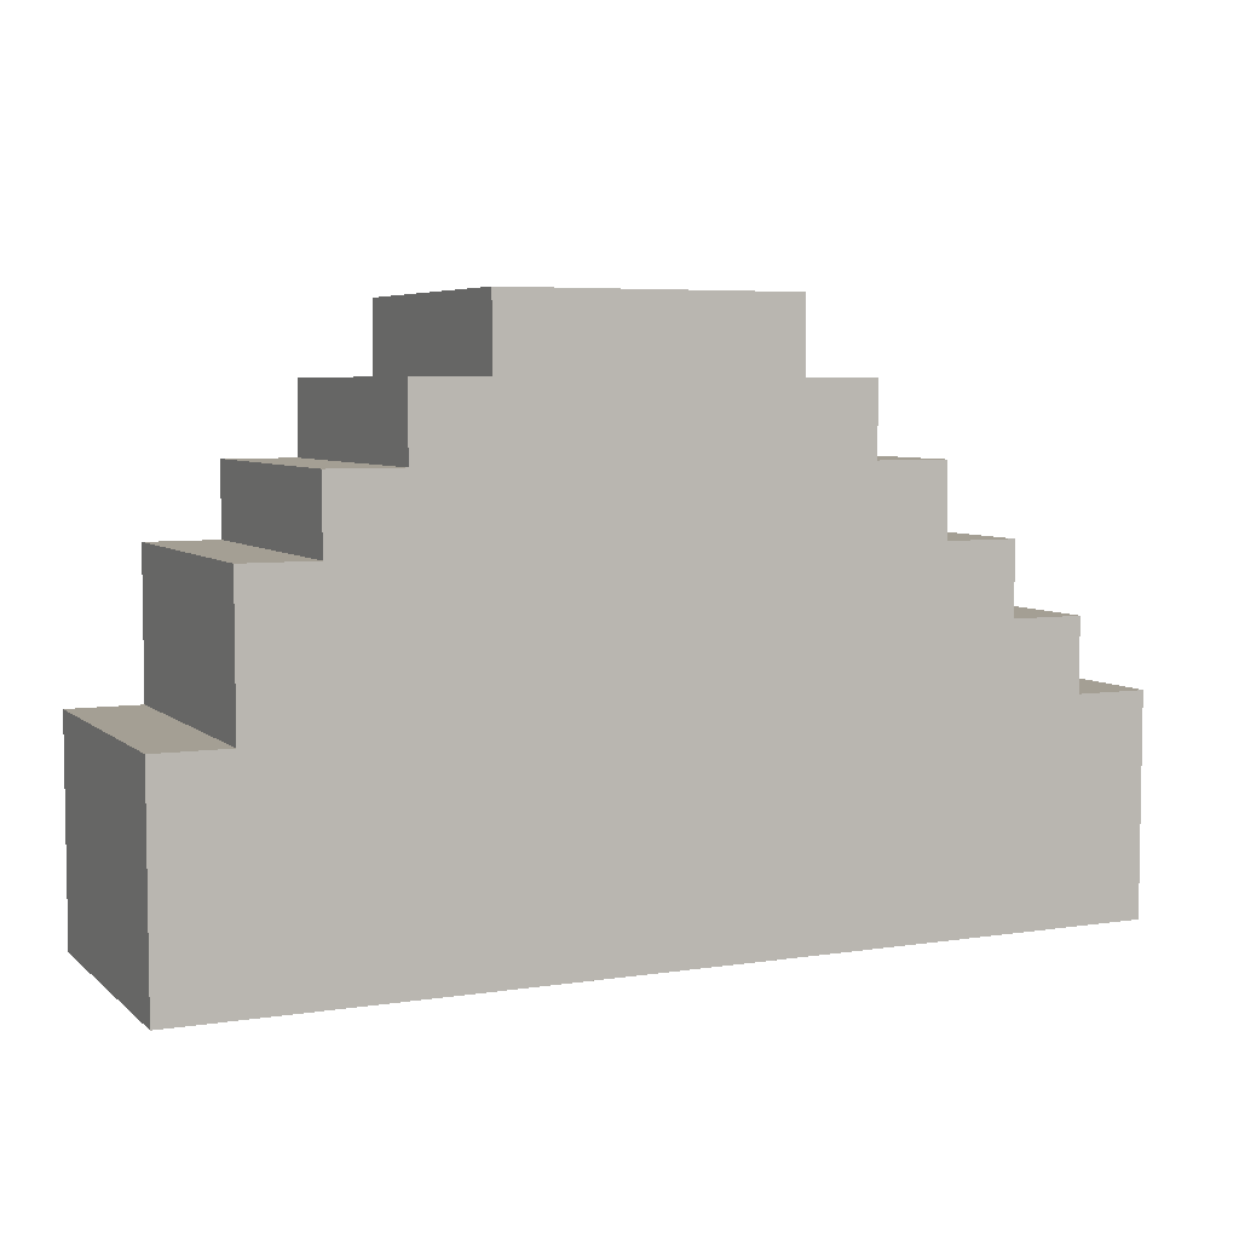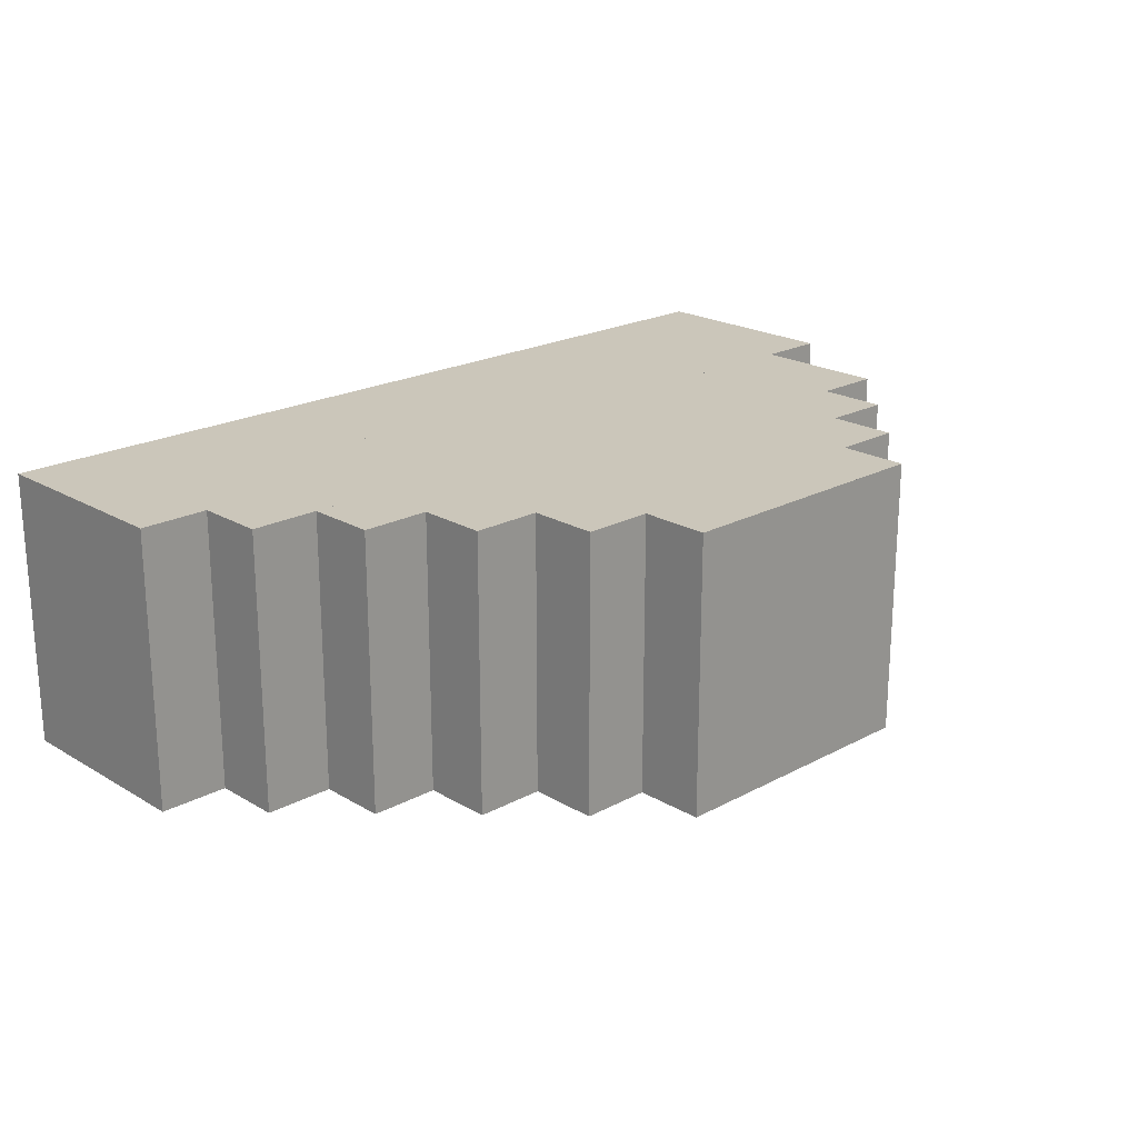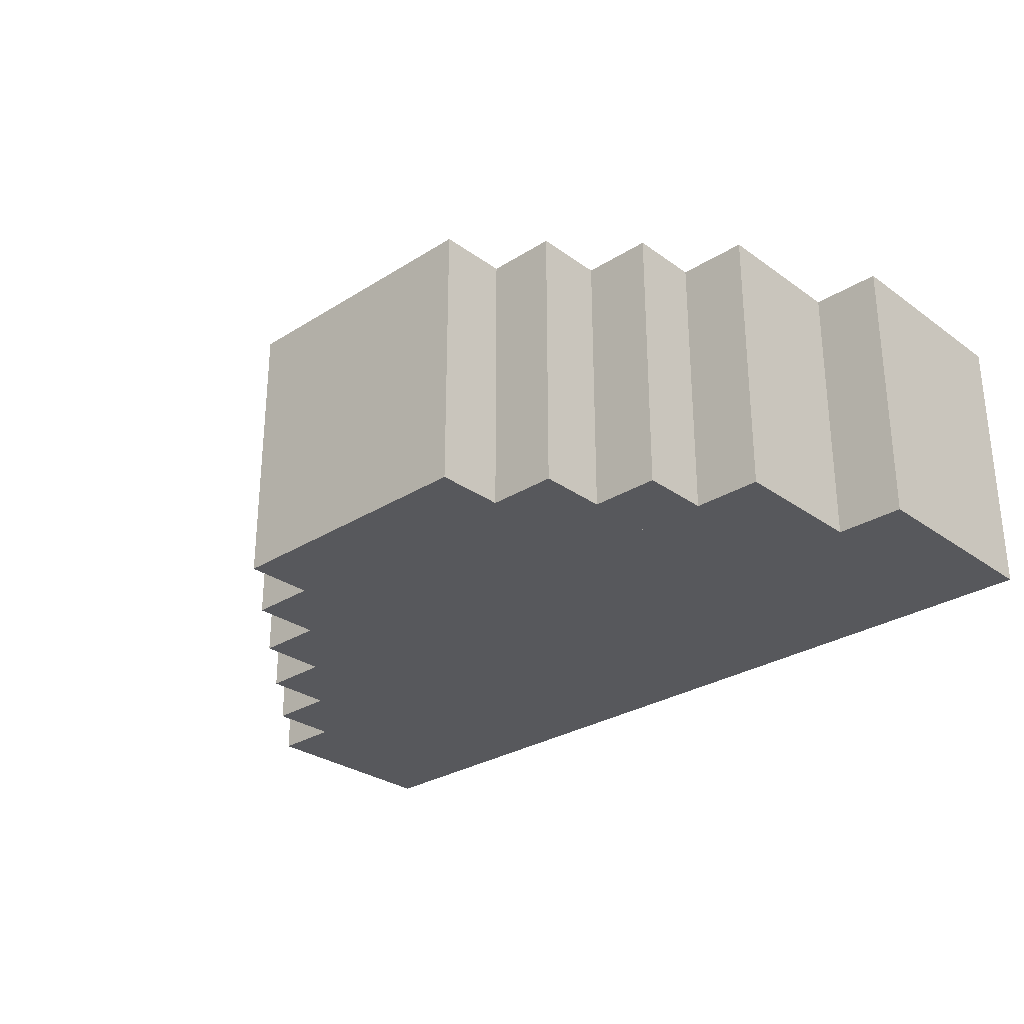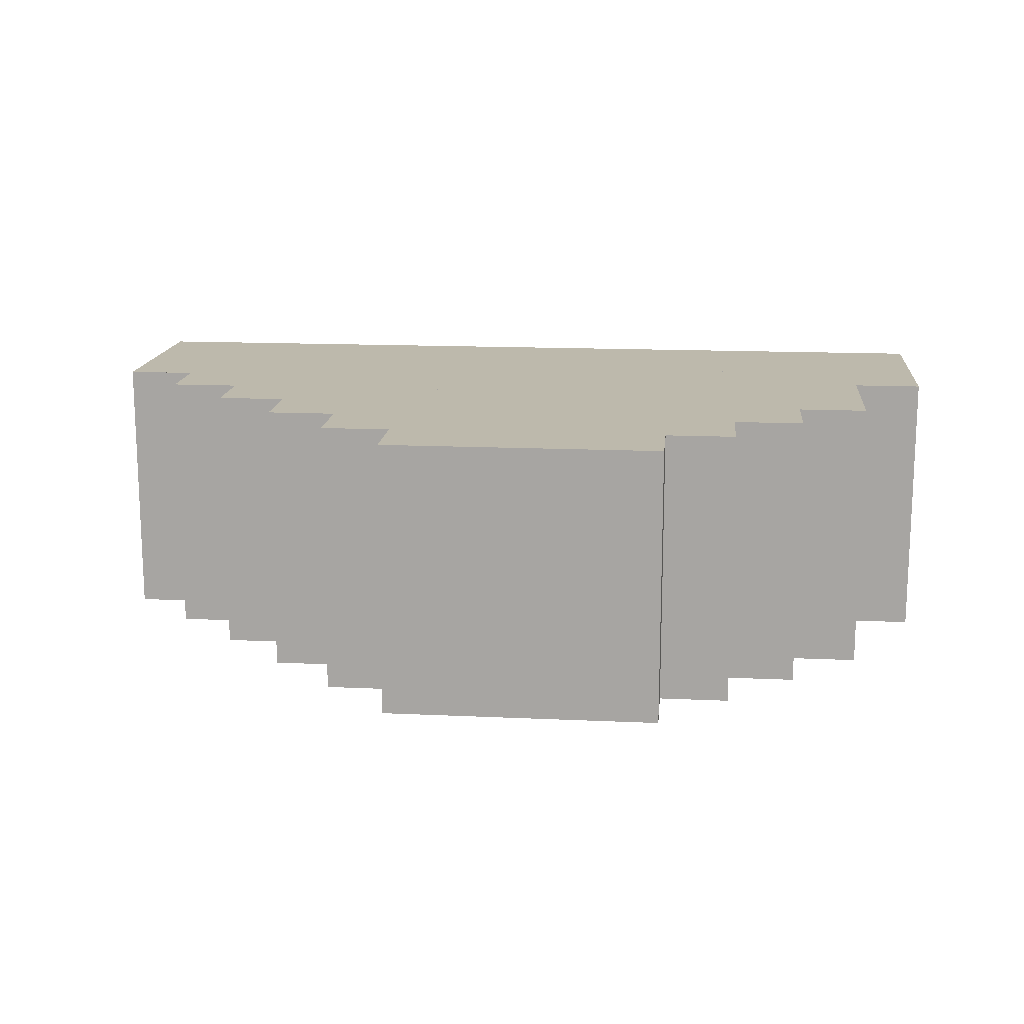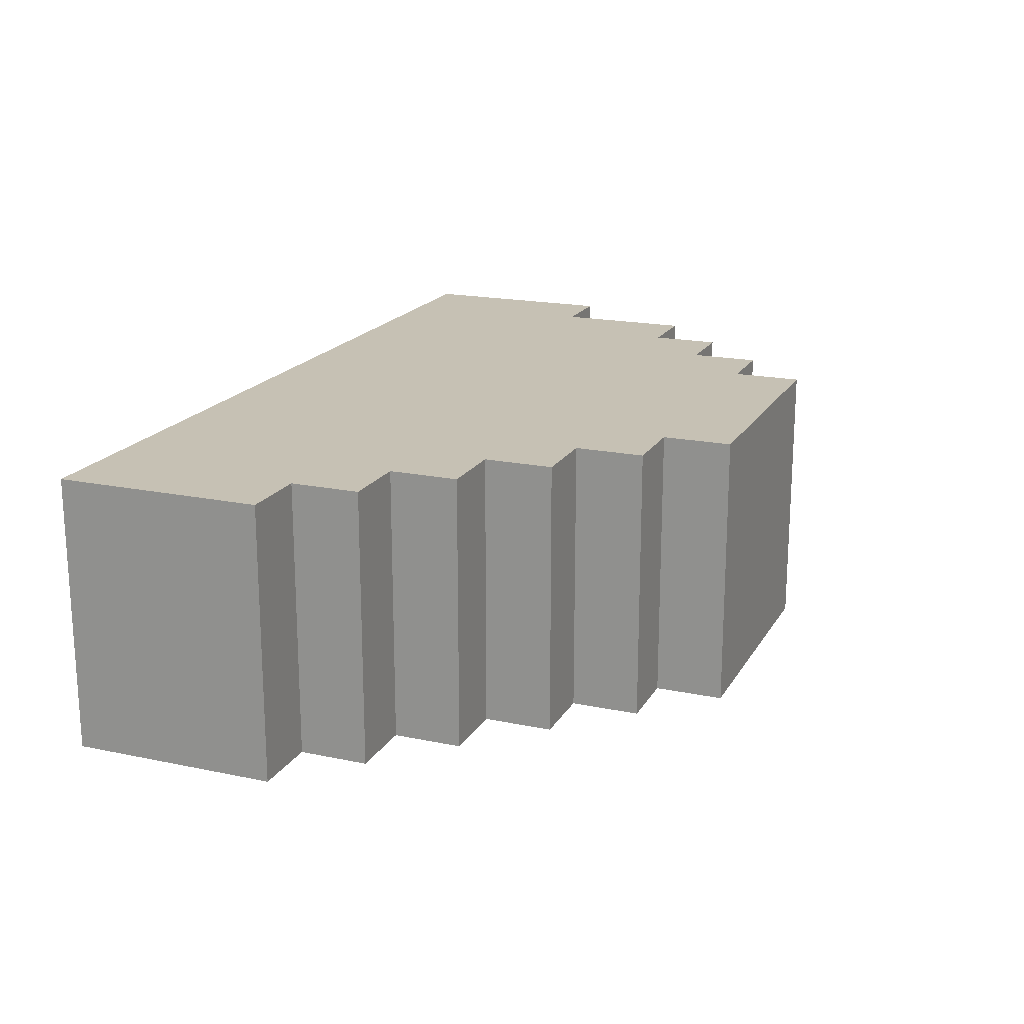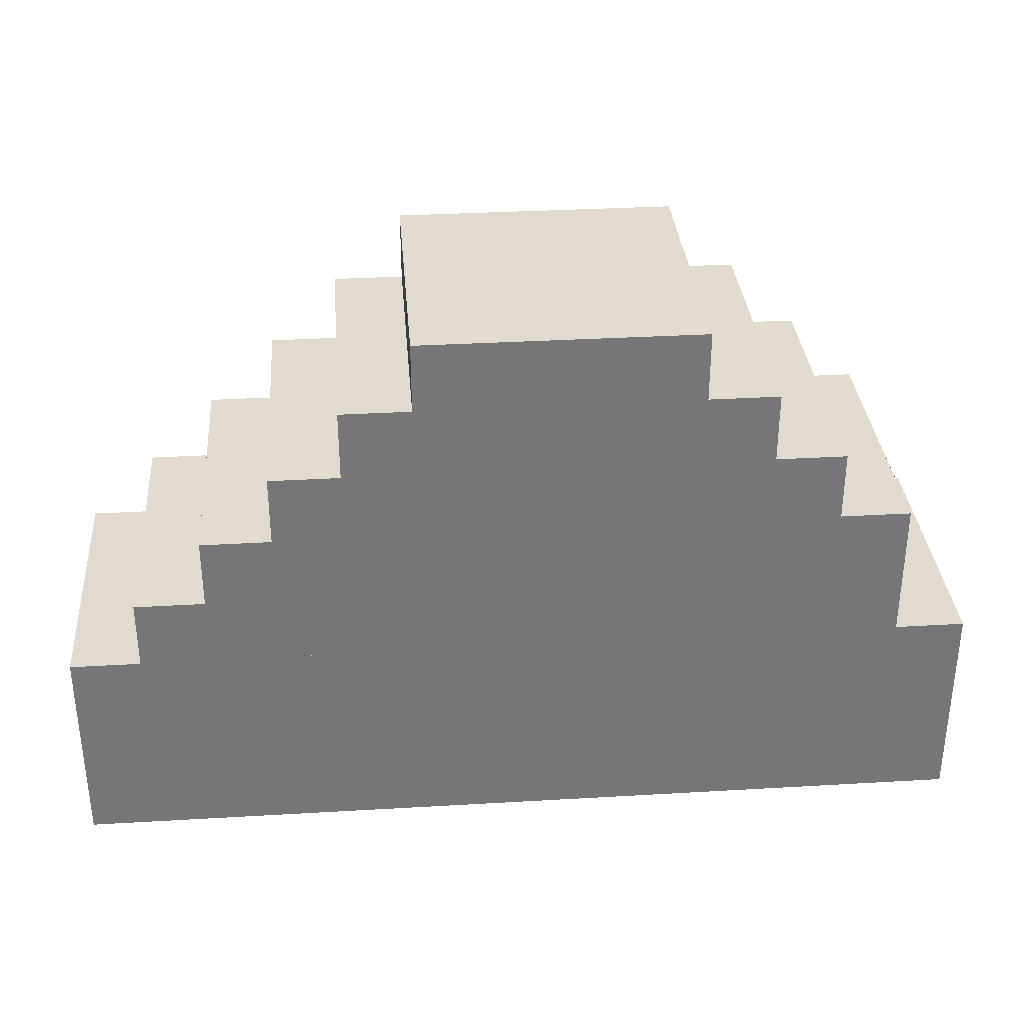
<metadata>
{"format":"obj","ext":"obj","renderer":"f3d","projection":"perspective","resolution":1024,"background":"white","views":[{"elev":5.5,"azim":-25.0,"up":"+Y"},{"elev":21.1,"azim":136.3,"up":"+Z"},{"elev":-28.8,"azim":-136.8,"up":"+Z"},{"elev":15.0,"azim":-174.4,"up":"+Z"},{"elev":18.6,"azim":111.9,"up":"+Z"},{"elev":33.4,"azim":175.4,"up":"+Y"}]}
</metadata>
<code>
o 1
v -2 10 0
v 2 10 0
v -2 9 0
v 2 10 0
v 2 9 0
v -2 9 0
v 2 10 4
v -2 10 4
v 2 9 4
v -2 10 4
v -2 9 4
v 2 9 4
v -3 9 0
v 3 9 0
v -3 8 0
v 3 9 0
v 3 8 0
v -3 8 0
v 3 9 4
v -3 9 4
v 3 8 4
v -3 9 4
v -3 8 4
v 3 8 4
v -4 8 0
v 4 8 0
v -4 7 0
v 4 8 0
v 4 7 0
v -4 7 0
v 4 8 4
v -4 8 4
v 4 7 4
v -4 8 4
v -4 7 4
v 4 7 4
v -5 7 0
v -1 7 0
v -5 6 0
v -1 7 0
v -1 6 0
v -5 6 0
v -1 7 4
v -5 7 4
v -1 6 4
v -5 7 4
v -5 6 4
v -1 6 4
v -1 7 0
v 1 7 0
v -1 6 0
v 1 7 0
v 1 6 0
v -1 6 0
v 1 7 4
v -1 7 4
v 1 6 4
v -1 7 4
v -1 6 4
v 1 6 4
v 1 7 0
v 5 7 0
v 1 6 0
v 5 7 0
v 5 6 0
v 1 6 0
v 5 7 4
v 1 7 4
v 5 6 4
v 1 7 4
v 1 6 4
v 5 6 4
v -5 6 0
v -3 6 0
v -5 5 0
v -3 6 0
v -3 5 0
v -5 5 0
v -3 6 4
v -5 6 4
v -3 5 4
v -5 6 4
v -5 5 4
v -3 5 4
v -3 6 0
v 2 6 0
v -3 5 0
v 2 6 0
v 2 5 0
v -3 5 0
v 2 6 4
v -3 6 4
v 2 5 4
v -3 6 4
v -3 5 4
v 2 5 4
v 2 6 0
v 6 6 0
v 2 5 0
v 6 6 0
v 6 5 0
v 2 5 0
v 6 6 4
v 2 6 4
v 6 5 4
v 2 6 4
v 2 5 4
v 6 5 4
v -6 5 0
v -3 5 0
v -6 4 0
v -3 5 0
v -3 4 0
v -6 4 0
v -3 5 4
v -6 5 4
v -3 4 4
v -6 5 4
v -6 4 4
v -3 4 4
v -3 5 0
v 4 5 0
v -3 4 0
v 4 5 0
v 4 4 0
v -3 4 0
v 4 5 4
v -3 5 4
v 4 4 4
v -3 5 4
v -3 4 4
v 4 4 4
v 4 5 0
v 7 5 0
v 4 4 0
v 7 5 0
v 7 4 0
v 4 4 0
v 7 5 4
v 4 5 4
v 7 4 4
v 4 5 4
v 4 4 4
v 7 4 4
v -6 4 0
v -4 4 0
v -6 3 0
v -4 4 0
v -4 3 0
v -6 3 0
v -4 4 4
v -6 4 4
v -4 3 4
v -6 4 4
v -6 3 4
v -4 3 4
v -4 4 0
v 4 4 0
v -4 3 0
v 4 4 0
v 4 3 0
v -4 3 0
v 4 4 4
v -4 4 4
v 4 3 4
v -4 4 4
v -4 3 4
v 4 3 4
v 4 4 0
v 7 4 0
v 4 3 0
v 7 4 0
v 7 3 0
v 4 3 0
v 7 4 4
v 4 4 4
v 7 3 4
v 4 4 4
v 4 3 4
v 7 3 4
v -6 3 0
v -4 3 0
v -6 2 0
v -4 3 0
v -4 2 0
v -6 2 0
v -4 3 4
v -6 3 4
v -4 2 4
v -6 3 4
v -6 2 4
v -4 2 4
v -4 3 0
v 4 3 0
v -4 2 0
v 4 3 0
v 4 2 0
v -4 2 0
v 4 3 4
v -4 3 4
v 4 2 4
v -4 3 4
v -4 2 4
v 4 2 4
v 4 3 0
v 7 3 0
v 4 2 0
v 7 3 0
v 7 2 0
v 4 2 0
v 7 3 4
v 4 3 4
v 7 2 4
v 4 3 4
v 4 2 4
v 7 2 4
v -2 9 0
v -2 9 4
v -2 10 0
v -2 9 4
v -2 10 4
v -2 10 0
v -3 8 0
v -3 8 4
v -3 9 0
v -3 8 4
v -3 9 4
v -3 9 0
v -4 7 0
v -4 7 4
v -4 8 0
v -4 7 4
v -4 8 4
v -4 8 0
v -5 6 0
v -5 6 4
v -5 7 0
v -5 6 4
v -5 7 4
v -5 7 0
v -5 5 0
v -5 5 4
v -5 6 0
v -5 5 4
v -5 6 4
v -5 6 0
v -6 4 0
v -6 4 4
v -6 5 0
v -6 4 4
v -6 5 4
v -6 5 0
v -6 3 0
v -6 3 4
v -6 4 0
v -6 3 4
v -6 4 4
v -6 4 0
v -6 2 0
v -6 2 4
v -6 3 0
v -6 2 4
v -6 3 4
v -6 3 0
v 2 10 0
v 2 10 4
v 2 9 0
v 2 10 4
v 2 9 4
v 2 9 0
v 3 9 0
v 3 9 4
v 3 8 0
v 3 9 4
v 3 8 4
v 3 8 0
v 4 8 0
v 4 8 4
v 4 7 0
v 4 8 4
v 4 7 4
v 4 7 0
v 5 7 0
v 5 7 4
v 5 6 0
v 5 7 4
v 5 6 4
v 5 6 0
v 6 6 0
v 6 6 4
v 6 5 0
v 6 6 4
v 6 5 4
v 6 5 0
v 7 5 0
v 7 5 4
v 7 4 0
v 7 5 4
v 7 4 4
v 7 4 0
v 7 4 0
v 7 4 4
v 7 3 0
v 7 4 4
v 7 3 4
v 7 3 0
v 7 3 0
v 7 3 4
v 7 2 0
v 7 3 4
v 7 2 4
v 7 2 0
v -6 5 0
v -6 5 4
v -5 5 0
v -6 5 4
v -5 5 4
v -5 5 0
v -5 7 0
v -5 7 4
v -4 7 0
v -5 7 4
v -4 7 4
v -4 7 0
v -4 8 0
v -4 8 4
v -3 8 0
v -4 8 4
v -3 8 4
v -3 8 0
v -3 9 0
v -3 9 4
v -2 9 0
v -3 9 4
v -2 9 4
v -2 9 0
v -2 10 0
v -2 10 4
v -1 10 0
v -2 10 4
v -1 10 4
v -1 10 0
v -1 10 0
v -1 10 4
v 0 10 0
v -1 10 4
v 0 10 4
v 0 10 0
v 0 10 0
v 0 10 4
v 1 10 0
v 0 10 4
v 1 10 4
v 1 10 0
v 1 10 0
v 1 10 4
v 2 10 0
v 1 10 4
v 2 10 4
v 2 10 0
v 2 9 0
v 2 9 4
v 3 9 0
v 2 9 4
v 3 9 4
v 3 9 0
v 3 8 0
v 3 8 4
v 4 8 0
v 3 8 4
v 4 8 4
v 4 8 0
v 4 7 0
v 4 7 4
v 5 7 0
v 4 7 4
v 5 7 4
v 5 7 0
v 5 6 0
v 5 6 4
v 6 6 0
v 5 6 4
v 6 6 4
v 6 6 0
v 6 5 0
v 6 5 4
v 7 5 0
v 6 5 4
v 7 5 4
v 7 5 0
v -5 2 0
v -5 2 4
v -6 2 0
v -5 2 4
v -6 2 4
v -6 2 0
v -4 2 0
v -4 2 4
v -5 2 0
v -4 2 4
v -5 2 4
v -5 2 0
v -3 2 0
v -3 2 4
v -4 2 0
v -3 2 4
v -4 2 4
v -4 2 0
v -2 2 0
v -2 2 4
v -3 2 0
v -2 2 4
v -3 2 4
v -3 2 0
v -1 2 0
v -1 2 4
v -2 2 0
v -1 2 4
v -2 2 4
v -2 2 0
v 0 2 0
v 0 2 4
v -1 2 0
v 0 2 4
v -1 2 4
v -1 2 0
v 1 2 0
v 1 2 4
v 0 2 0
v 1 2 4
v 0 2 4
v 0 2 0
v 2 2 0
v 2 2 4
v 1 2 0
v 2 2 4
v 1 2 4
v 1 2 0
v 3 2 0
v 3 2 4
v 2 2 0
v 3 2 4
v 2 2 4
v 2 2 0
v 4 2 0
v 4 2 4
v 3 2 0
v 4 2 4
v 3 2 4
v 3 2 0
v 5 2 0
v 5 2 4
v 4 2 0
v 5 2 4
v 4 2 4
v 4 2 0
v 6 2 0
v 6 2 4
v 5 2 0
v 6 2 4
v 5 2 4
v 5 2 0
v 7 2 0
v 7 2 4
v 6 2 0
v 7 2 4
v 6 2 4
v 6 2 0
f 1 2 3
f 4 5 6
f 7 8 9
f 10 11 12
f 13 14 15
f 16 17 18
f 19 20 21
f 22 23 24
f 25 26 27
f 28 29 30
f 31 32 33
f 34 35 36
f 37 38 39
f 40 41 42
f 43 44 45
f 46 47 48
f 49 50 51
f 52 53 54
f 55 56 57
f 58 59 60
f 61 62 63
f 64 65 66
f 67 68 69
f 70 71 72
f 73 74 75
f 76 77 78
f 79 80 81
f 82 83 84
f 85 86 87
f 88 89 90
f 91 92 93
f 94 95 96
f 97 98 99
f 100 101 102
f 103 104 105
f 106 107 108
f 109 110 111
f 112 113 114
f 115 116 117
f 118 119 120
f 121 122 123
f 124 125 126
f 127 128 129
f 130 131 132
f 133 134 135
f 136 137 138
f 139 140 141
f 142 143 144
f 145 146 147
f 148 149 150
f 151 152 153
f 154 155 156
f 157 158 159
f 160 161 162
f 163 164 165
f 166 167 168
f 169 170 171
f 172 173 174
f 175 176 177
f 178 179 180
f 181 182 183
f 184 185 186
f 187 188 189
f 190 191 192
f 193 194 195
f 196 197 198
f 199 200 201
f 202 203 204
f 205 206 207
f 208 209 210
f 211 212 213
f 214 215 216
f 217 218 219
f 220 221 222
f 223 224 225
f 226 227 228
f 229 230 231
f 232 233 234
f 235 236 237
f 238 239 240
f 241 242 243
f 244 245 246
f 247 248 249
f 250 251 252
f 253 254 255
f 256 257 258
f 259 260 261
f 262 263 264
f 265 266 267
f 268 269 270
f 271 272 273
f 274 275 276
f 277 278 279
f 280 281 282
f 283 284 285
f 286 287 288
f 289 290 291
f 292 293 294
f 295 296 297
f 298 299 300
f 301 302 303
f 304 305 306
f 307 308 309
f 310 311 312
f 313 314 315
f 316 317 318
f 319 320 321
f 322 323 324
f 325 326 327
f 328 329 330
f 331 332 333
f 334 335 336
f 337 338 339
f 340 341 342
f 343 344 345
f 346 347 348
f 349 350 351
f 352 353 354
f 355 356 357
f 358 359 360
f 361 362 363
f 364 365 366
f 367 368 369
f 370 371 372
f 373 374 375
f 376 377 378
f 379 380 381
f 382 383 384
f 385 386 387
f 388 389 390
f 391 392 393
f 394 395 396
f 397 398 399
f 400 401 402
f 403 404 405
f 406 407 408
f 409 410 411
f 412 413 414
f 415 416 417
f 418 419 420
f 421 422 423
f 424 425 426
f 427 428 429
f 430 431 432
f 433 434 435
f 436 437 438
f 439 440 441
f 442 443 444
f 445 446 447
f 448 449 450
f 451 452 453
f 454 455 456
f 457 458 459
f 460 461 462
f 463 464 465
f 466 467 468

</code>
